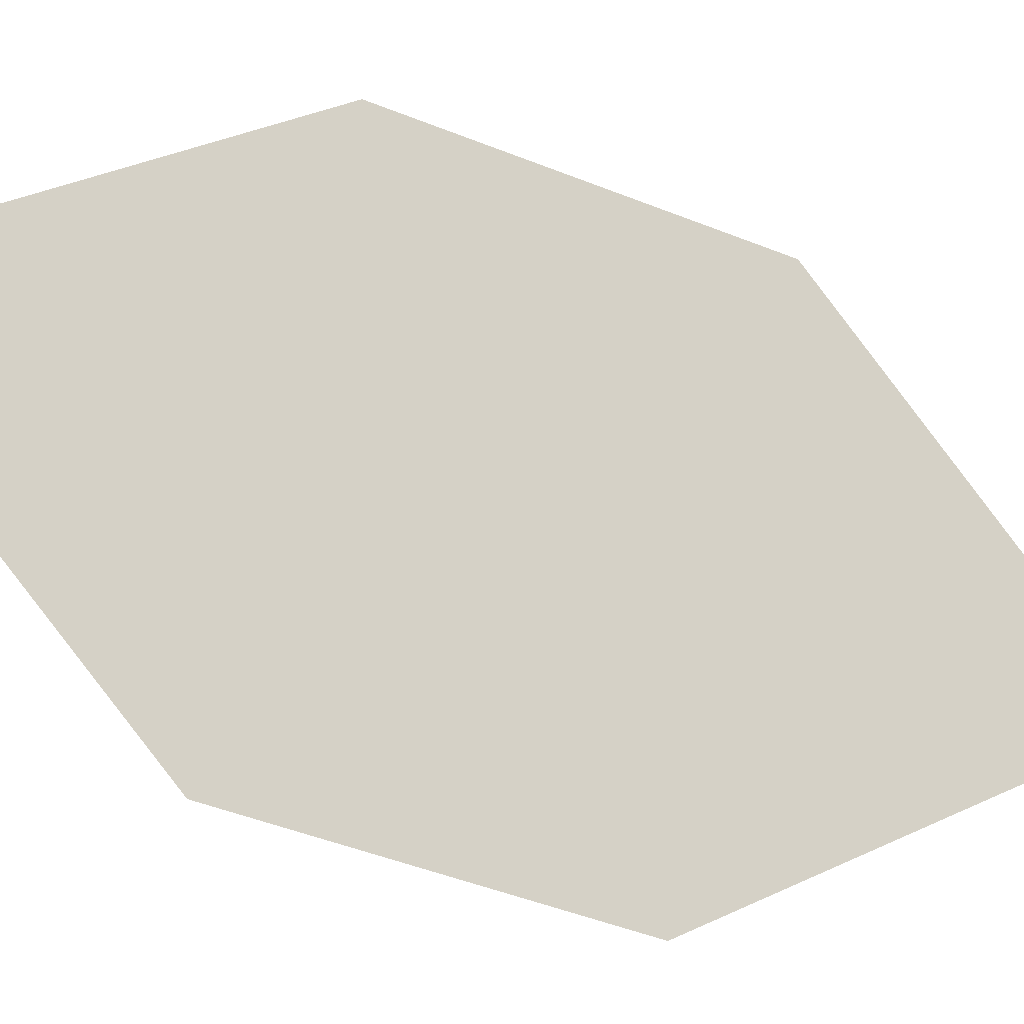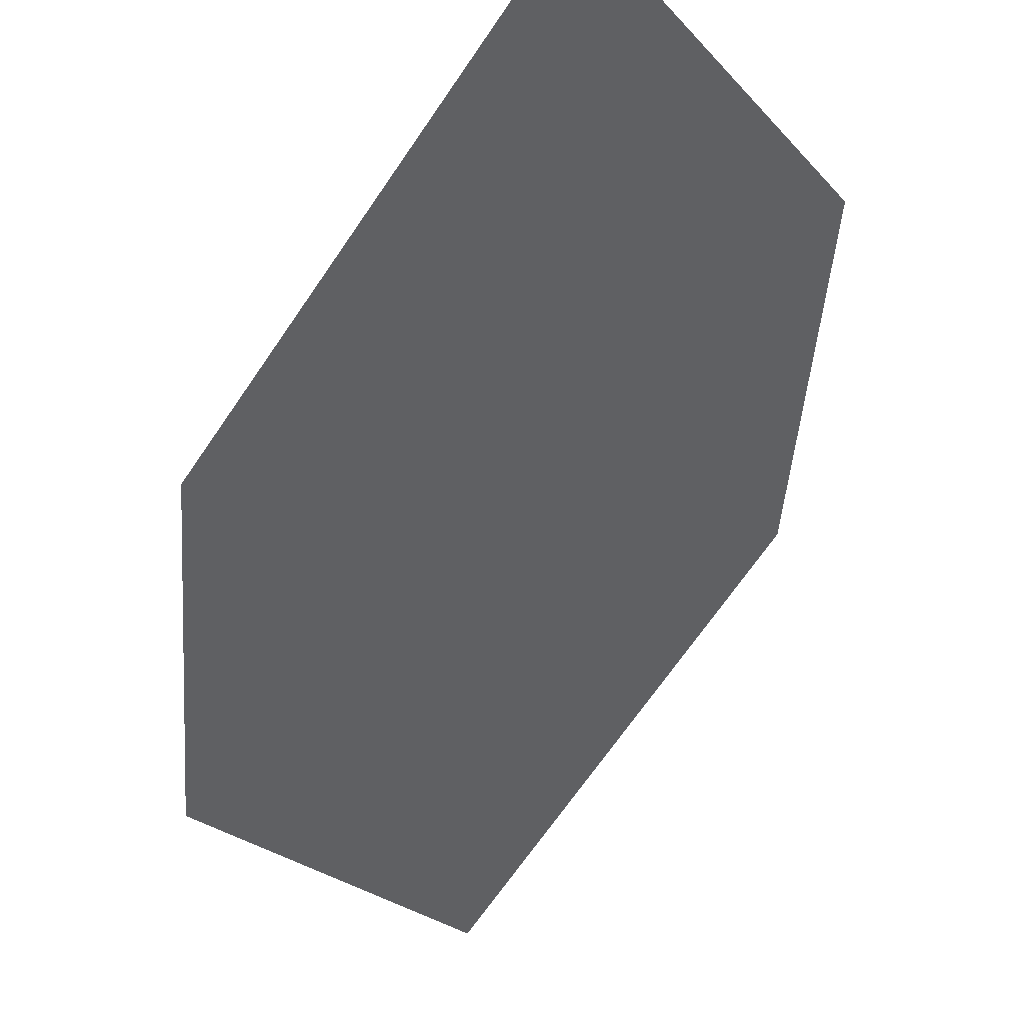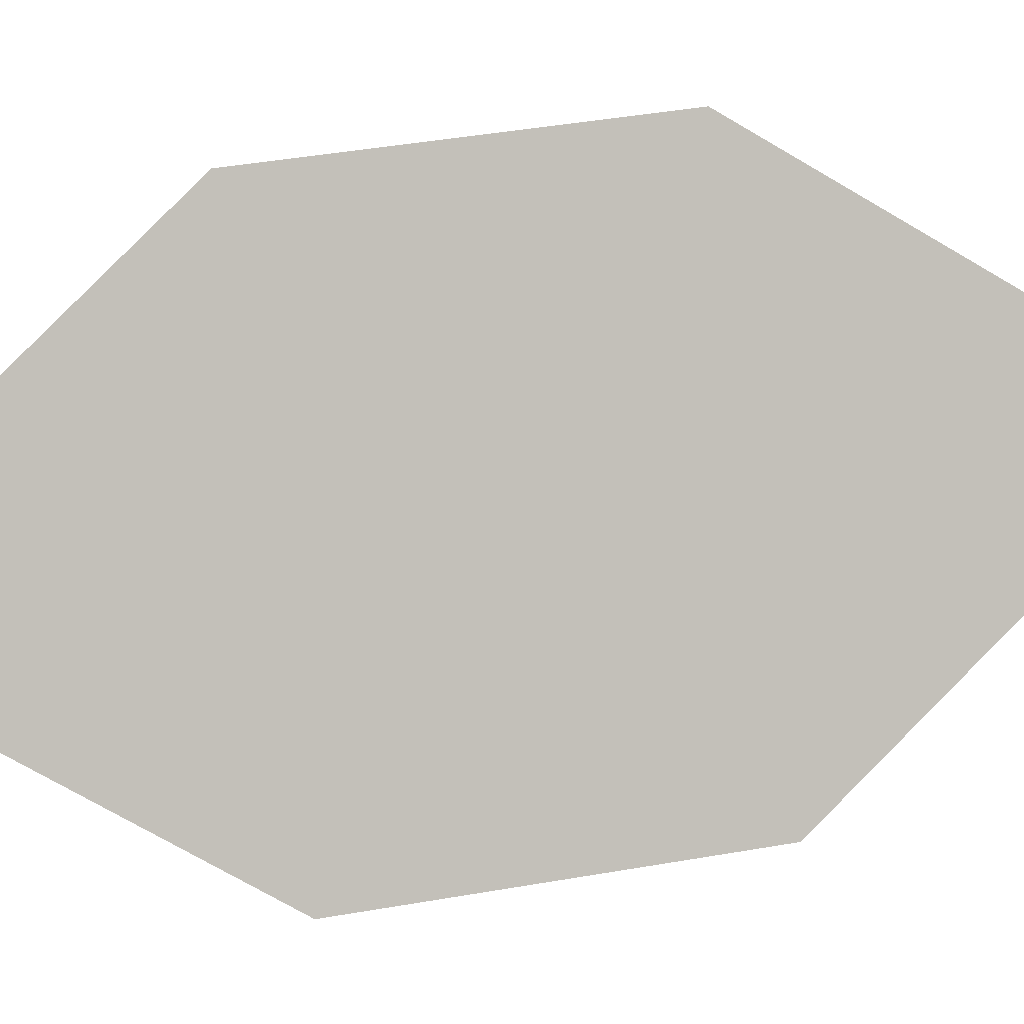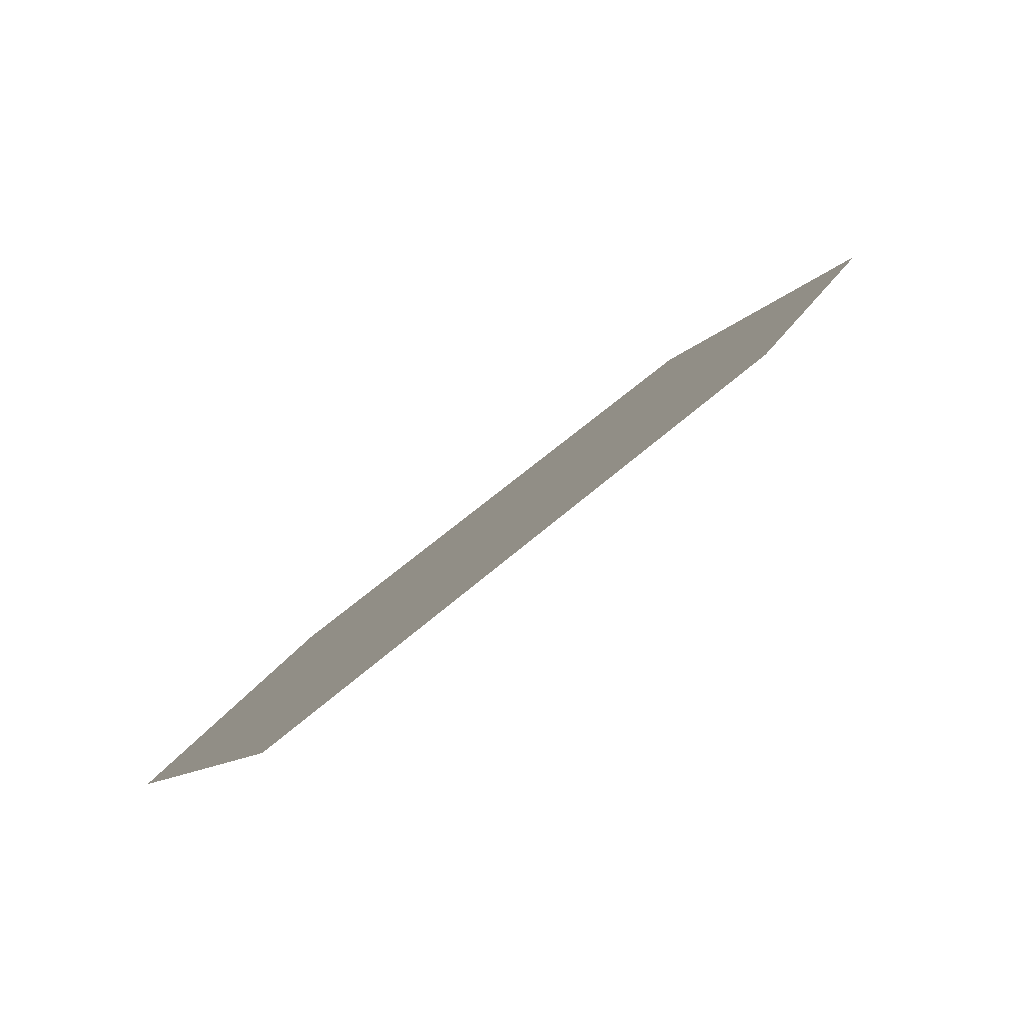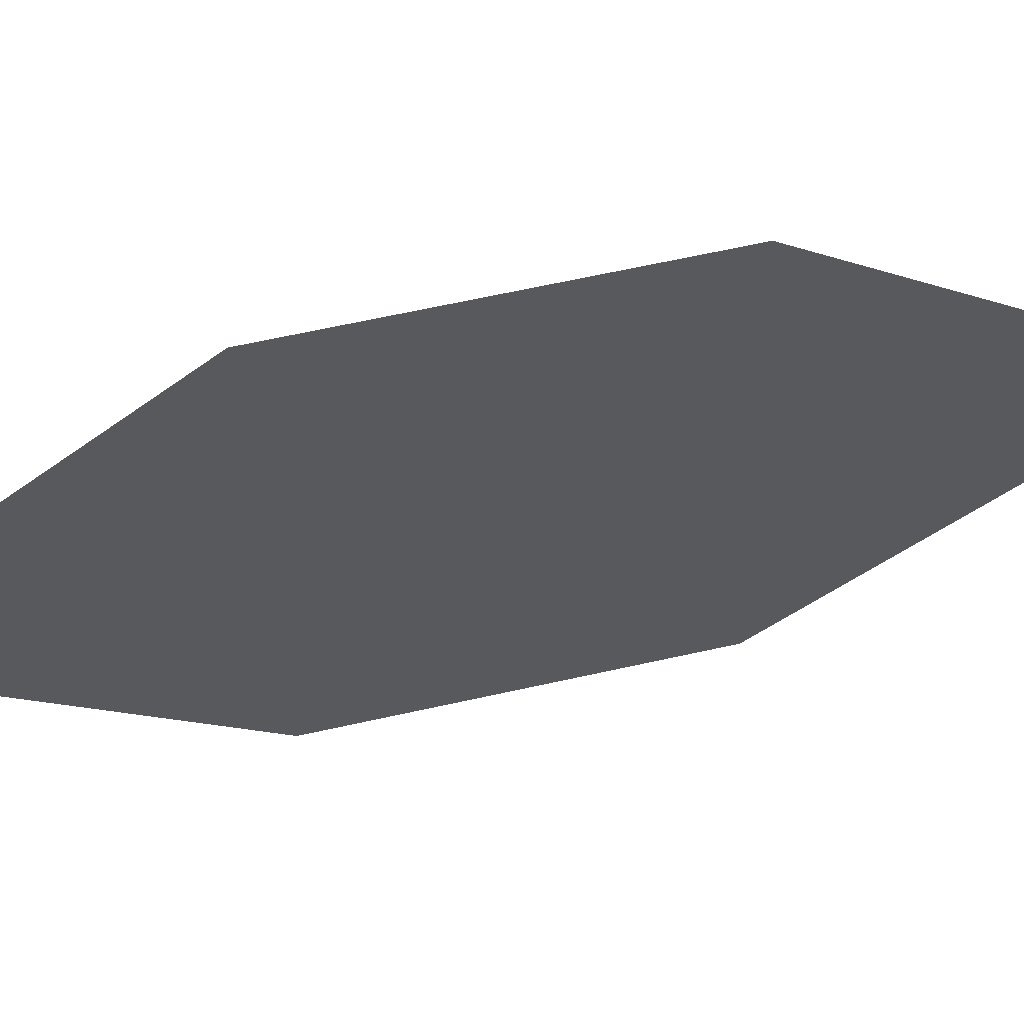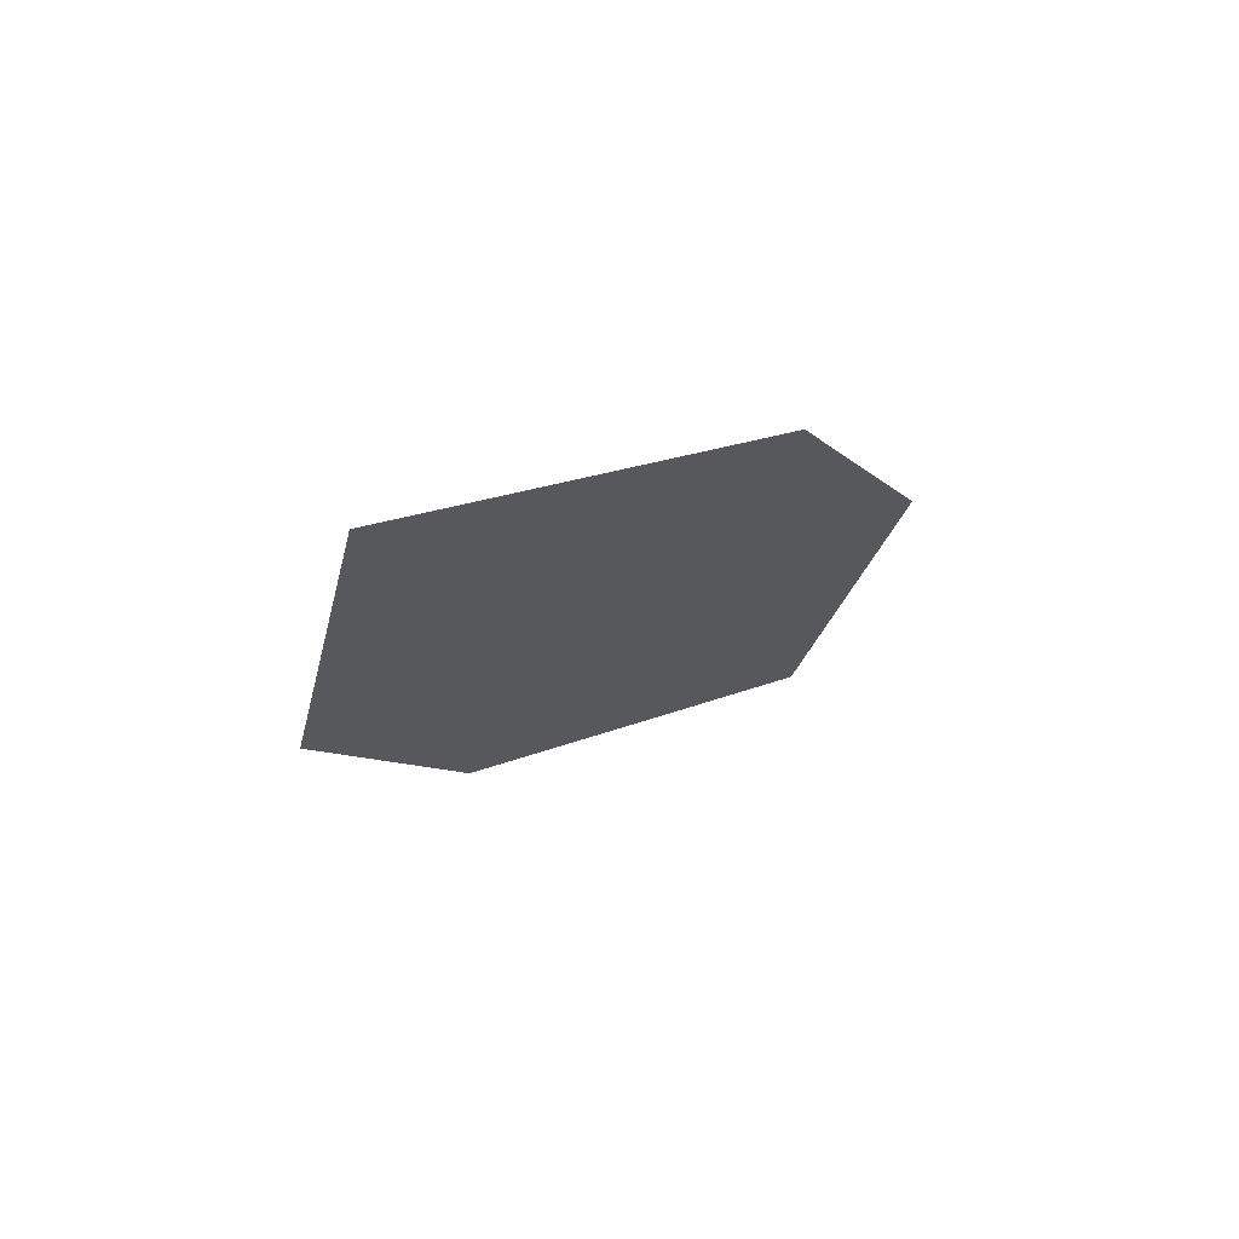
<metadata>
{"format":"obj","ext":"obj","renderer":"f3d","projection":"perspective","resolution":1024,"background":"white","views":[{"elev":-76.0,"azim":43.6,"up":"+Z"},{"elev":-52.8,"azim":-28.9,"up":"+Z"},{"elev":-51.6,"azim":66.6,"up":"+Z"},{"elev":3.3,"azim":-9.6,"up":"+Z"},{"elev":2.3,"azim":59.2,"up":"+Z"},{"elev":65.5,"azim":118.1,"up":"+Y"}]}
</metadata>
<code>
o leaves.166
v -0.1222 -0.08829 1.374
v -0.1744 -0.2011 1.35
v -0.1173 -0.14 1.384
v -0.1618 -0.1118 1.349
v -0.1792 -0.1494 1.341
v -0.1347 -0.1776 1.376
f 1 2 6 3
f 1 4 5 2

</code>
